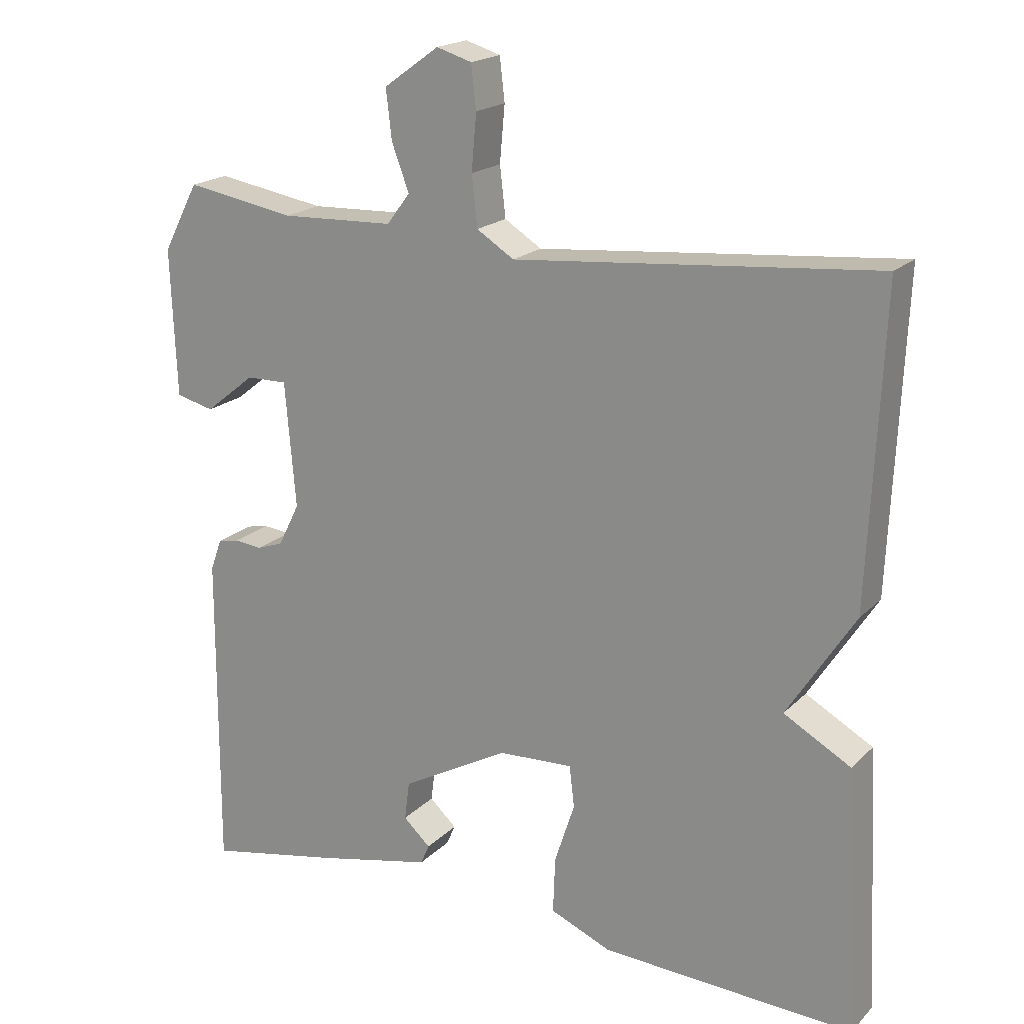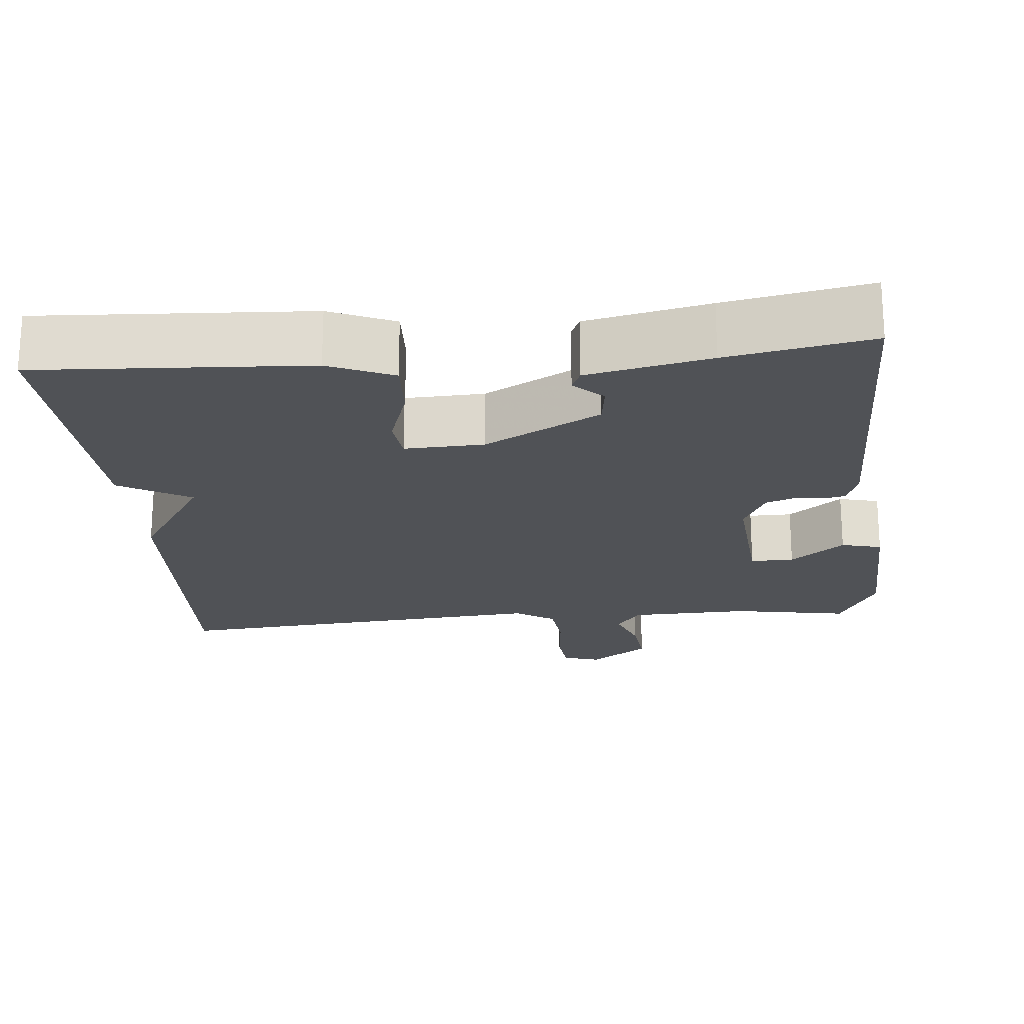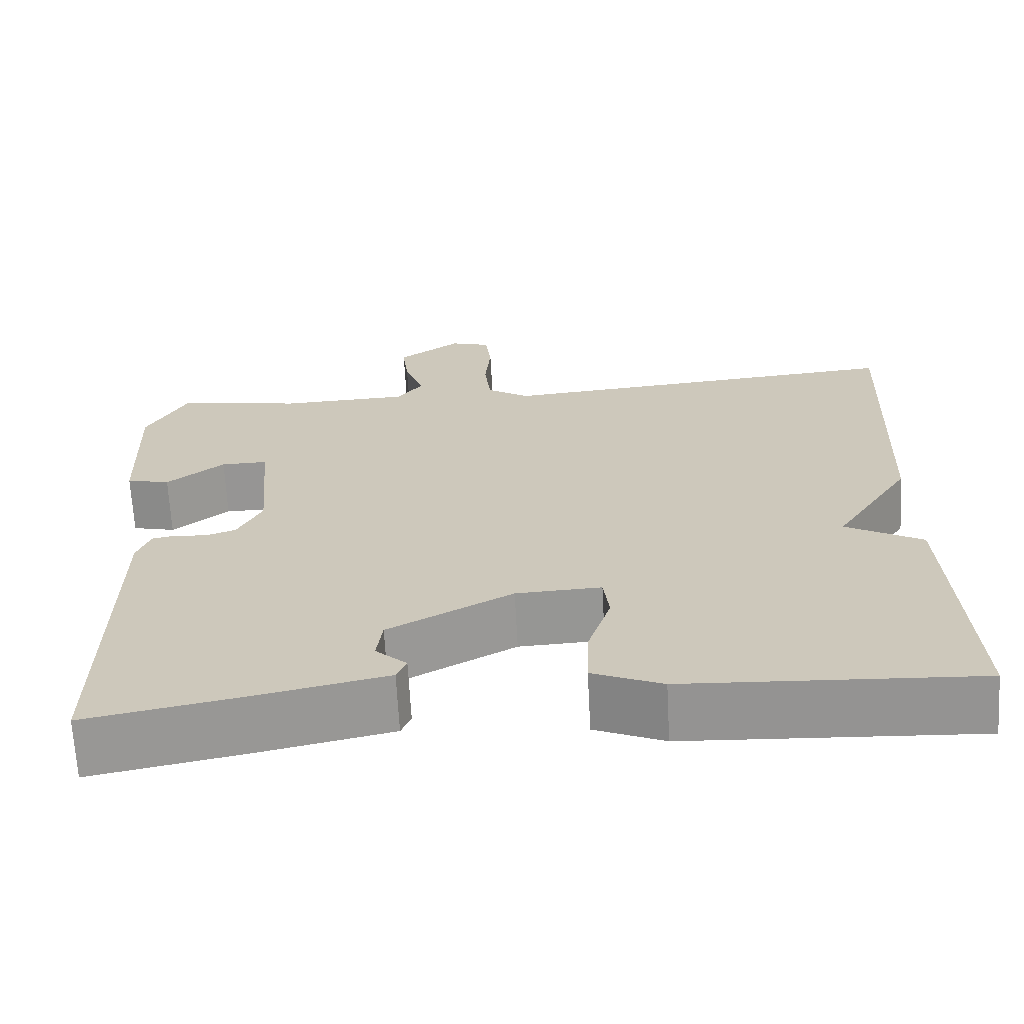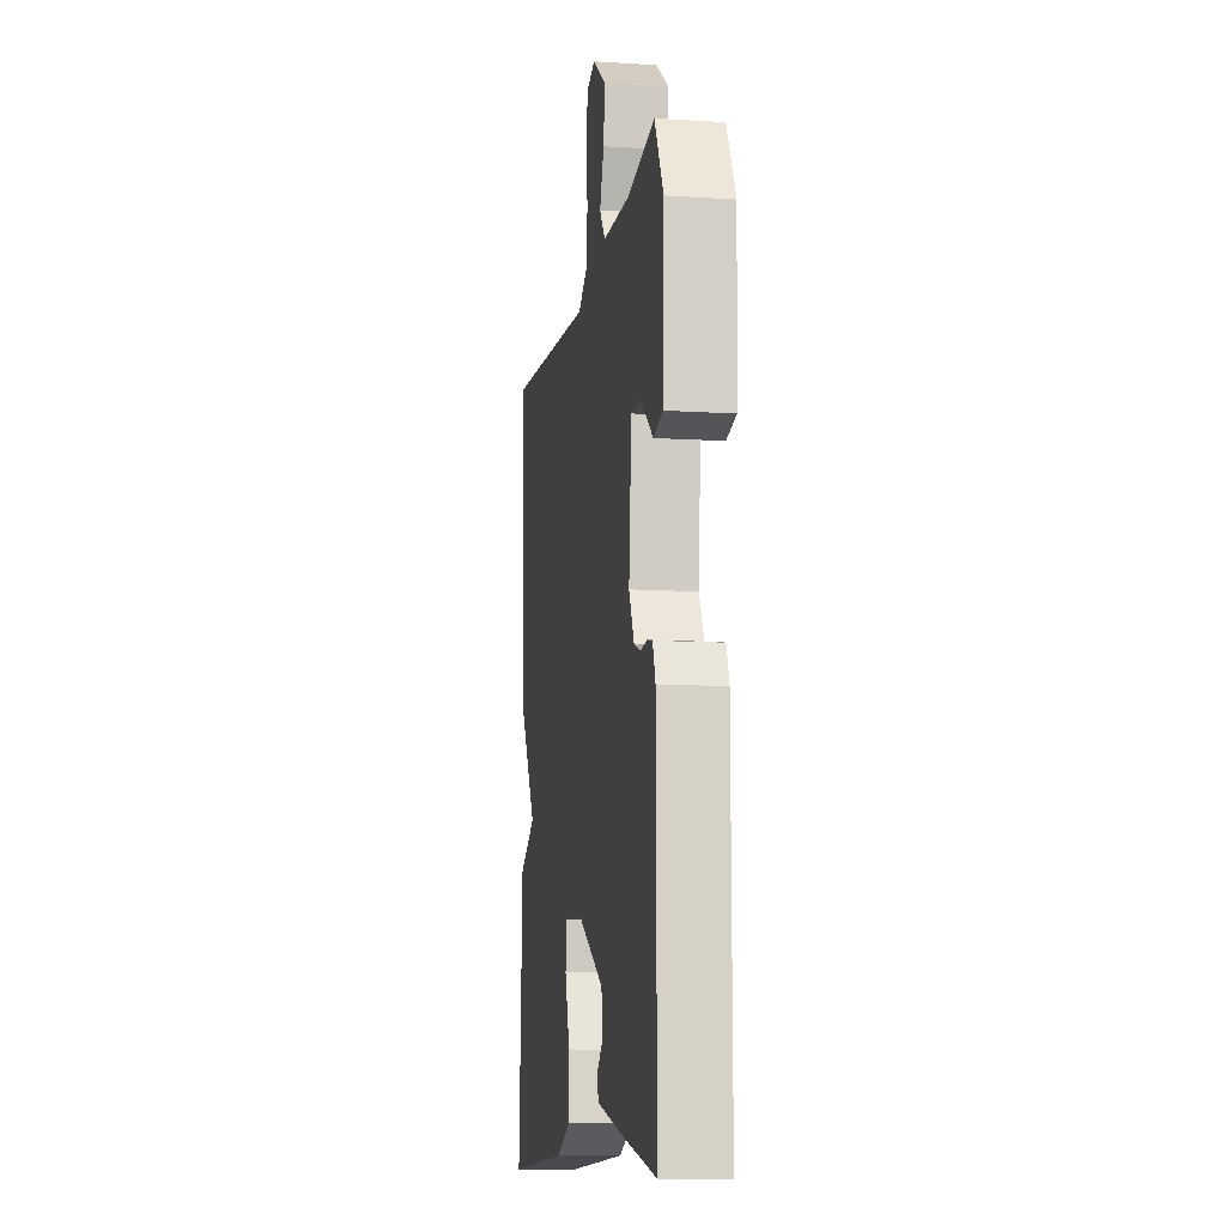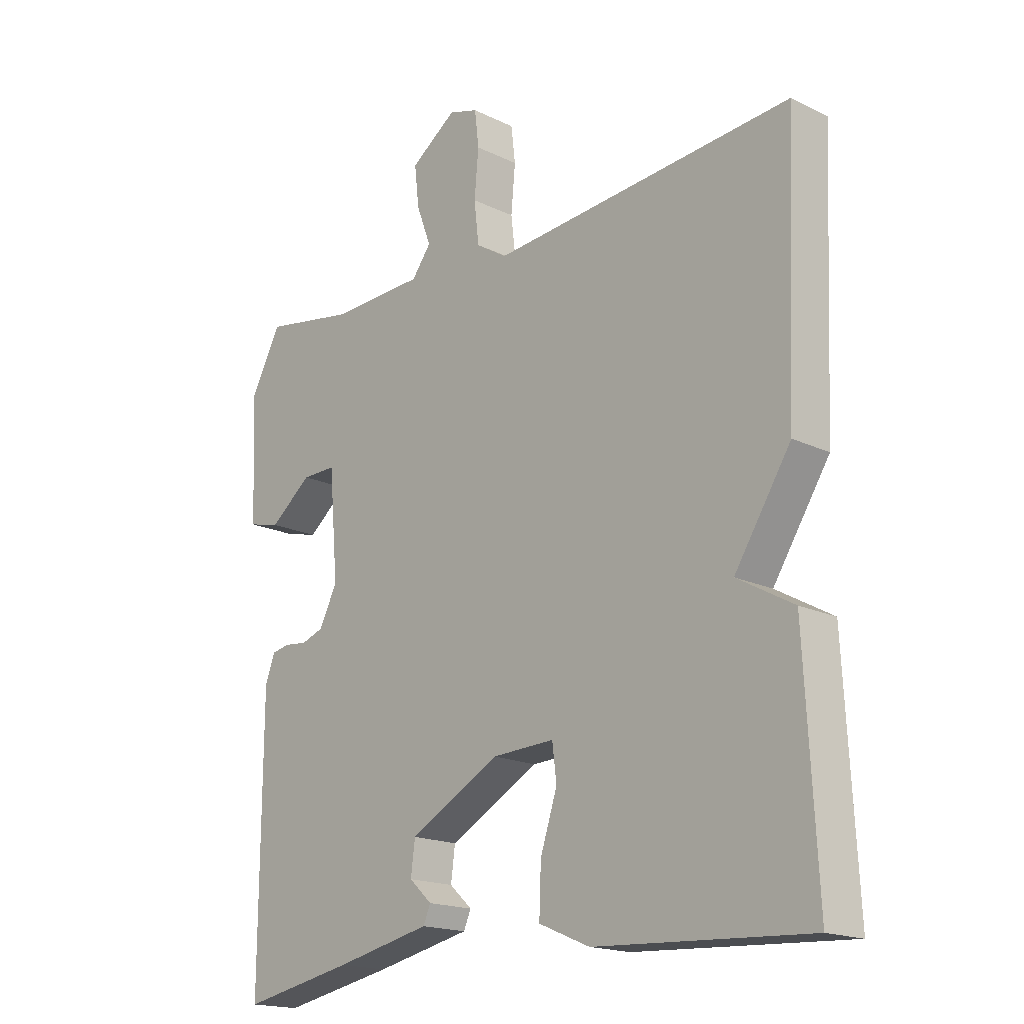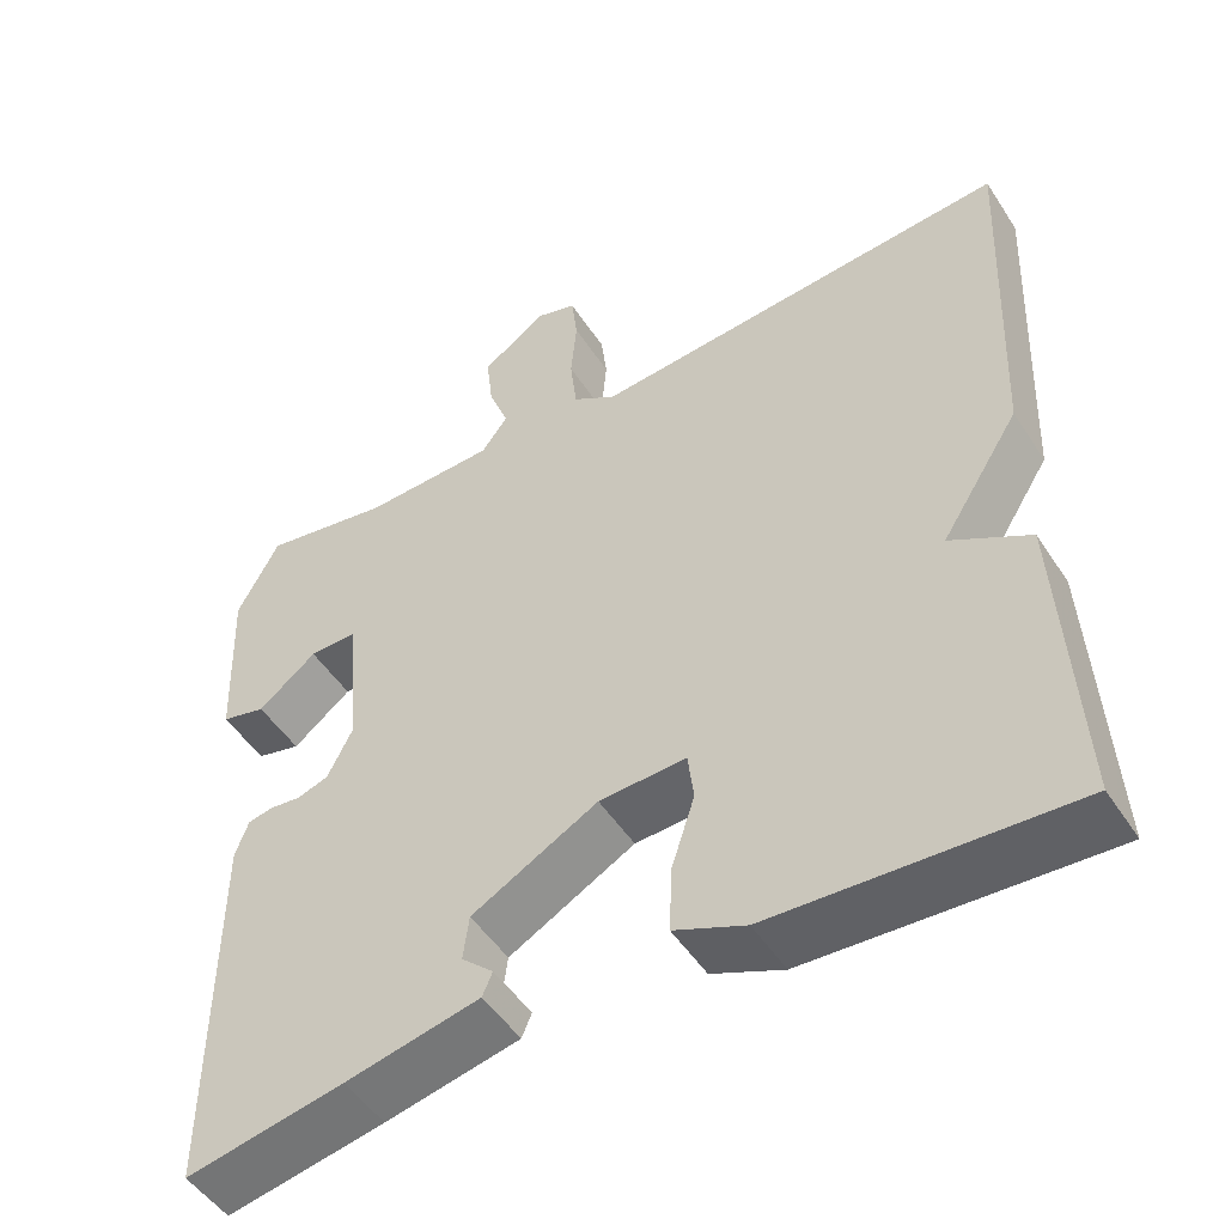
<metadata>
{"format":"obj","ext":"obj","renderer":"f3d","projection":"perspective","resolution":1024,"background":"white","views":[{"elev":19.2,"azim":30.1,"up":"+Z"},{"elev":-20.8,"azim":-175.0,"up":"+Y"},{"elev":-67.3,"azim":3.1,"up":"+Z"},{"elev":-10.7,"azim":-99.0,"up":"+Z"},{"elev":-17.8,"azim":46.5,"up":"+Z"},{"elev":-50.0,"azim":31.9,"up":"+Z"}]}
</metadata>
<code>
v 0.5 0.07 0.5
v 0.481 0.07 0.069
v 0.387 0.07 -0.078
v 0.481 0.07 -0.131
v 0.5 0.07 -0.5
v 0.145 0.07 -0.482
v 0.06 0.07 -0.446
v 0.063 0.07 -0.367
v 0.091 0.07 -0.281
v 0.084 0.07 -0.223
v -0.02 0.07 -0.228
v -0.171 0.07 -0.311
v -0.178 0.07 -0.365
v -0.14 0.07 -0.4
v -0.152 0.07 -0.428
v -0.312 0.07 -0.463
v -0.5 0.07 -0.5
v -0.498 0.07 -0.051
v -0.482 0.07 -0.007
v -0.452 0.07 -0.001
v -0.414 0.07 -0.005
v -0.377 0.07 0.008
v -0.347 0.07 0.068
v -0.362 0.07 0.243
v -0.419 0.07 0.242
v -0.489 0.07 0.186
v -0.542 0.07 0.199
v -0.55 0.07 0.405
v -0.5 0.07 0.5
v -0.347 0.07 0.474
v -0.189 0.07 0.48
v -0.157 0.07 0.523
v -0.181 0.07 0.587
v -0.189 0.07 0.656
v -0.112 0.07 0.711
v -0.063 0.07 0.696
v -0.056 0.07 0.636
v -0.063 0.07 0.558
v -0.055 0.07 0.488
v -0.003 0.07 0.455
v 0.5 0 0.5
v 0.481 0 0.069
v 0.387 0 -0.078
v 0.481 0 -0.131
v 0.5 0 -0.5
v 0.145 0 -0.482
v 0.06 0 -0.446
v 0.063 0 -0.367
v 0.091 0 -0.281
v 0.084 0 -0.223
v -0.02 0 -0.228
v -0.171 0 -0.311
v -0.178 0 -0.365
v -0.14 0 -0.4
v -0.152 0 -0.428
v -0.312 0 -0.463
v -0.5 0 -0.5
v -0.498 0 -0.051
v -0.482 0 -0.007
v -0.452 0 -0.001
v -0.414 0 -0.005
v -0.377 0 0.008
v -0.347 0 0.068
v -0.362 0 0.243
v -0.419 0 0.242
v -0.489 0 0.186
v -0.542 0 0.199
v -0.55 0 0.405
v -0.5 0 0.5
v -0.347 0 0.474
v -0.189 0 0.48
v -0.157 0 0.523
v -0.181 0 0.587
v -0.189 0 0.656
v -0.112 0 0.711
v -0.063 0 0.696
v -0.056 0 0.636
v -0.063 0 0.558
v -0.055 0 0.488
v -0.003 0 0.455
f 36 37 38
f 35 36 38
f 34 35 38
f 33 34 38
f 32 33 38
f 31 32 38 39
f 28 29 30
f 27 28 30
f 26 27 30
f 25 26 30
f 24 25 30 31
f 31 39 40
f 24 31 40
f 23 24 40
f 19 20 21
f 18 19 21
f 17 18 21
f 16 17 21
f 15 16 21
f 15 21 22
f 13 14 15
f 13 15 22
f 12 13 22 23
f 7 8 9
f 6 7 9
f 5 6 9
f 4 5 9
f 3 4 9
f 3 9 10
f 2 3 10 11
f 12 23 40
f 11 12 40
f 2 11 40
f 1 2 40
f 78 77 76
f 78 76 75
f 78 75 74
f 78 74 73
f 78 73 72
f 79 78 72 71
f 70 69 68
f 70 68 67
f 70 67 66
f 70 66 65
f 71 70 65 64
f 80 79 71
f 80 71 64
f 80 64 63
f 61 60 59
f 61 59 58
f 61 58 57
f 61 57 56
f 61 56 55
f 62 61 55
f 55 54 53
f 62 55 53
f 63 62 53 52
f 49 48 47
f 49 47 46
f 49 46 45
f 49 45 44
f 49 44 43
f 50 49 43
f 51 50 43 42
f 80 63 52
f 80 52 51
f 80 51 42
f 80 42 41
f 1 41 42 2
f 2 42 43 3
f 3 43 44 4
f 4 44 45 5
f 5 45 46 6
f 6 46 47 7
f 7 47 48 8
f 8 48 49 9
f 9 49 50 10
f 10 50 51 11
f 11 51 52 12
f 12 52 53 13
f 13 53 54 14
f 14 54 55 15
f 15 55 56 16
f 16 56 57 17
f 17 57 58 18
f 18 58 59 19
f 19 59 60 20
f 20 60 61 21
f 21 61 62 22
f 22 62 63 23
f 23 63 64 24
f 24 64 65 25
f 25 65 66 26
f 26 66 67 27
f 27 67 68 28
f 28 68 69 29
f 29 69 70 30
f 30 70 71 31
f 31 71 72 32
f 32 72 73 33
f 33 73 74 34
f 34 74 75 35
f 35 75 76 36
f 36 76 77 37
f 37 77 78 38
f 38 78 79 39
f 39 79 80 40
f 40 80 41 1

</code>
